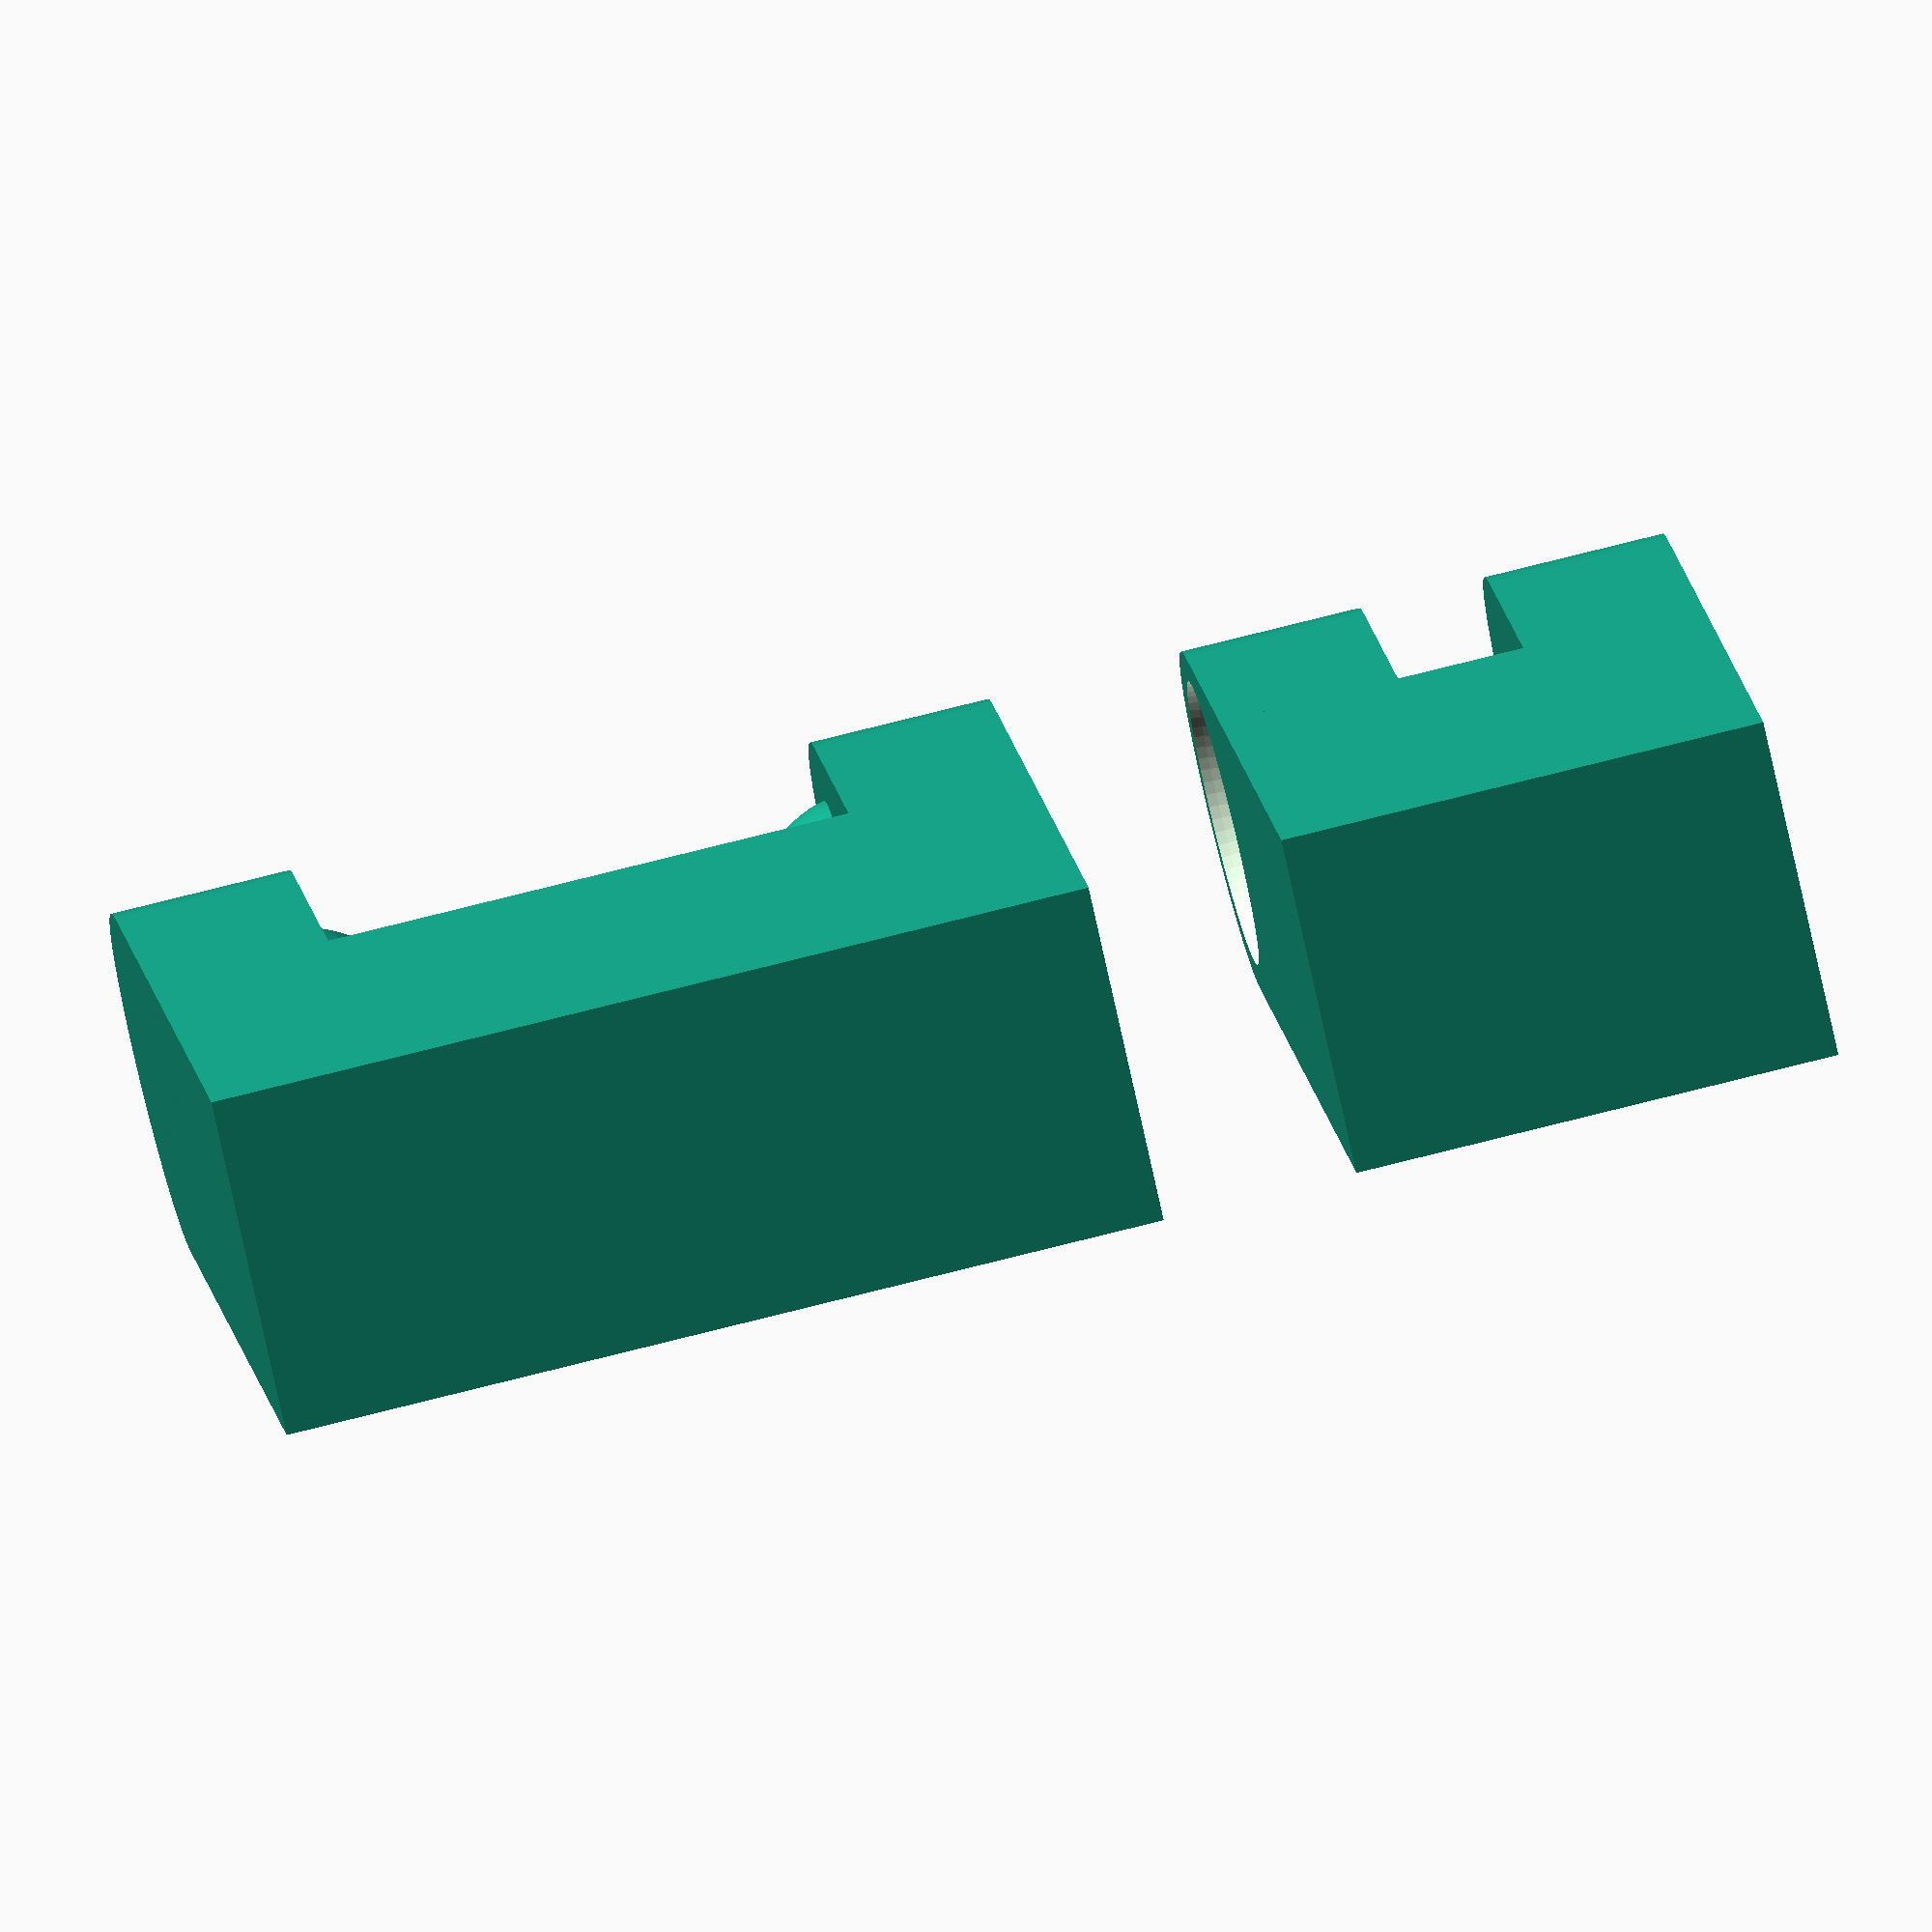
<openscad>
//number of fragments
$fn=70;

tabThickness = 1.85;
tabWidth = 3.55;
//Gap between tabs on the inside snap
tabSeperation = 1.3;
//Moves the tabs on the outside part, to allow more room for inside part
tabTolerance = 0.2;

//extends the tabs so that they have room to rotate
pivotTolerance = 1;
//diameter of the ball that is used to make an indent on the inside part
directDiameter = 3;
//use this instead of ball diameter to control indent width
indentWidth = 2.93939;
//Choose to use either directDiameter or indentWidth
diameterOrWidth = 0;//	[0:Use ball diameter, 1:Use indent width]
//difference in radius between bump and indent
ballTolerance = 0.3;
//extends the block that the tabs are connected to
backLength = 5;


//how much of the ball comes from the tab on the range (0 , 0.5]
ballRatio = .4; 





//reverse testing equation for diameter from width
divisor = 4*(.25-pow(.5-ballRatio,2));
dSquared = pow(exposedWidth,2)/divisor;
D = sqrt(dSquared);
echo("D: ", D);


    divisor = 4*(.25-pow(.5-ballRatio,2));
    dSquared = pow(indentWidth,2)/divisor;
    ballDiameter = sqrt(dSquared)*diameterOrWidth+directDiameter*(1-diameterOrWidth);//this works like an if statement
    echo("ballDiameter: ", ballDiameter);

echo("<b>The inner snap is</b> ",tabThickness*2+tabSeperation,"mm tall.");
smallBallDiameter = ballDiameter-2*ballTolerance;
ballHidden = ballDiameter*(.5-ballRatio);
ballExposed = ballDiameter*ballRatio;
exposedWidth = 2*sqrt(pow((ballDiameter/2),2)-pow(ballHidden,2));
echo("<b> distance from sphere to edge of tab: </b>", (tabWidth-exposedWidth)/2);
echo("exposed width: ",exposedWidth);


translate([-2*tabThickness-tabSeperation-2,0,0])
rotate(a=90,v=[0,1,0])
insidePart();

rotate(a=90,v=[0,1,0])
outsidePart();



module maleTab(){
    
    cylinder(h=tabThickness,d=tabWidth);
    translate([-tabWidth/2,0,0])
    cube([
        tabWidth,
        tabWidth/2+pivotTolerance,
        tabThickness]);
    
    
    difference(){
    translate([0,0,tabThickness+(ballRatio-.5)*smallBallDiameter])
    sphere(d=smallBallDiameter);
        
    translate([-tabWidth/2-1,-tabWidth/2-1,-smallBallDiameter+tabThickness])
    cube([tabWidth+2,tabWidth+2,smallBallDiameter]);
    }
}
module femaleTab(){
    difference(){
    union(){
    cylinder(h=tabThickness,d=tabWidth);
    translate([-tabWidth/2,0,0])
    
    cube([
        tabWidth,
        tabWidth/2+pivotTolerance,
        tabThickness]);
    }
    
    
    
    translate([0,0,tabThickness-(ballRatio-.5)*ballDiameter])
    sphere(d=ballDiameter);
        
    }
}
module insidePart(){
    translate([0,0,tabThickness]){
        rotate(a=180,v=[0,1,0])
            femaleTab();
        
        
        translate([0,0,tabSeperation])
        femaleTab();
    }
    translate([-tabWidth/2,.5*tabWidth+pivotTolerance,0])
        cube([tabWidth,backLength,2*tabThickness+tabSeperation]);
}

module outsidePart(){
    outerSeperation = 2*(tabThickness+tabTolerance)+tabSeperation;
    maleTab();
    
    translate([0,0,2*tabThickness+outerSeperation])
        rotate(a=180,v=[0,1,0])
            maleTab();
    translate([-tabWidth/2,.5*tabWidth+pivotTolerance,0])
        cube([tabWidth,backLength,2*tabThickness+outerSeperation]);
}



</openscad>
<views>
elev=74.6 azim=172.7 roll=12.3 proj=o view=solid
</views>
